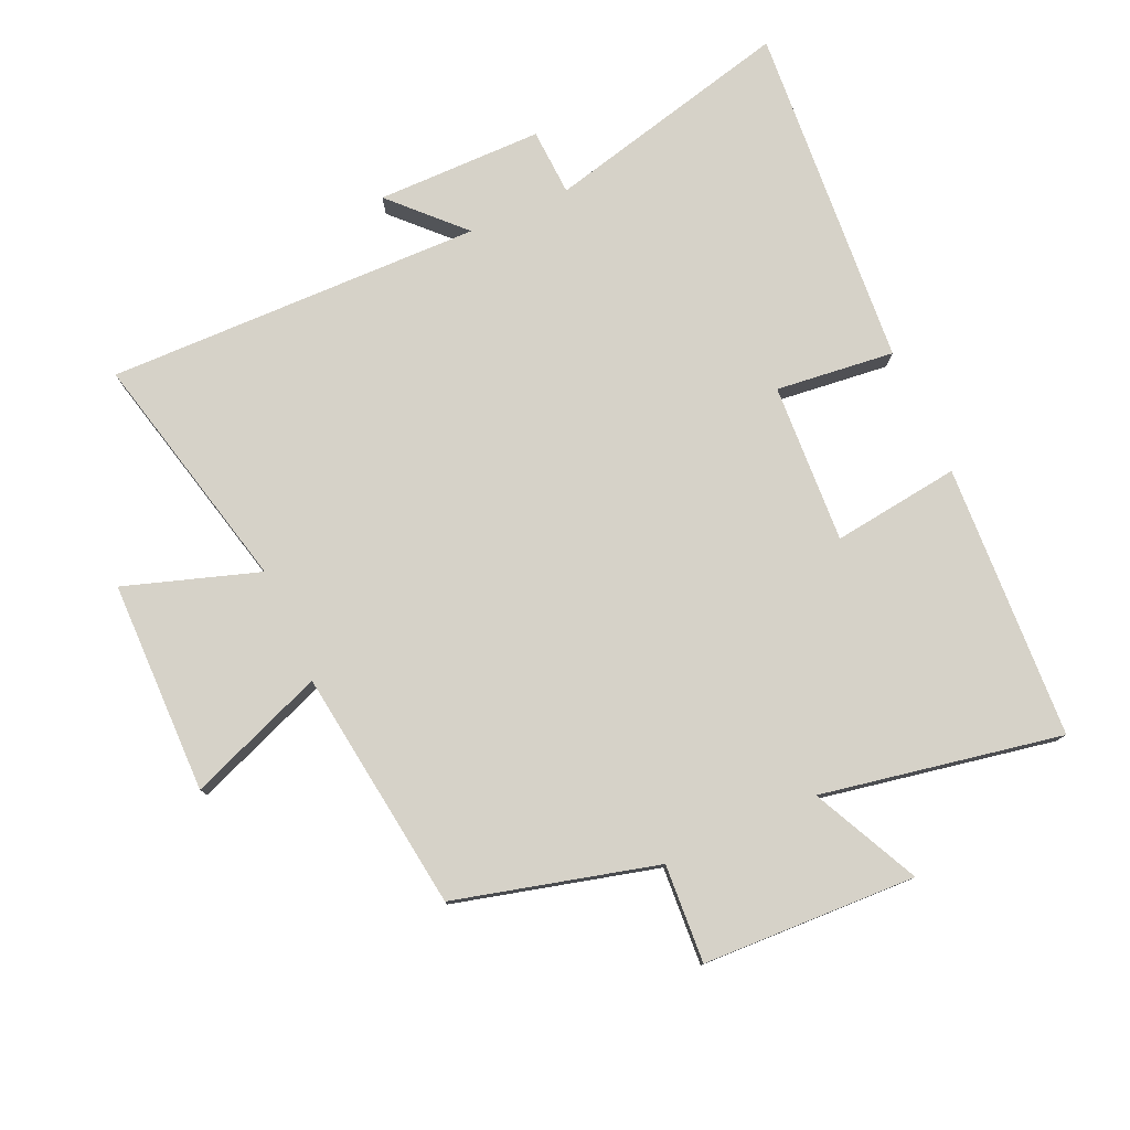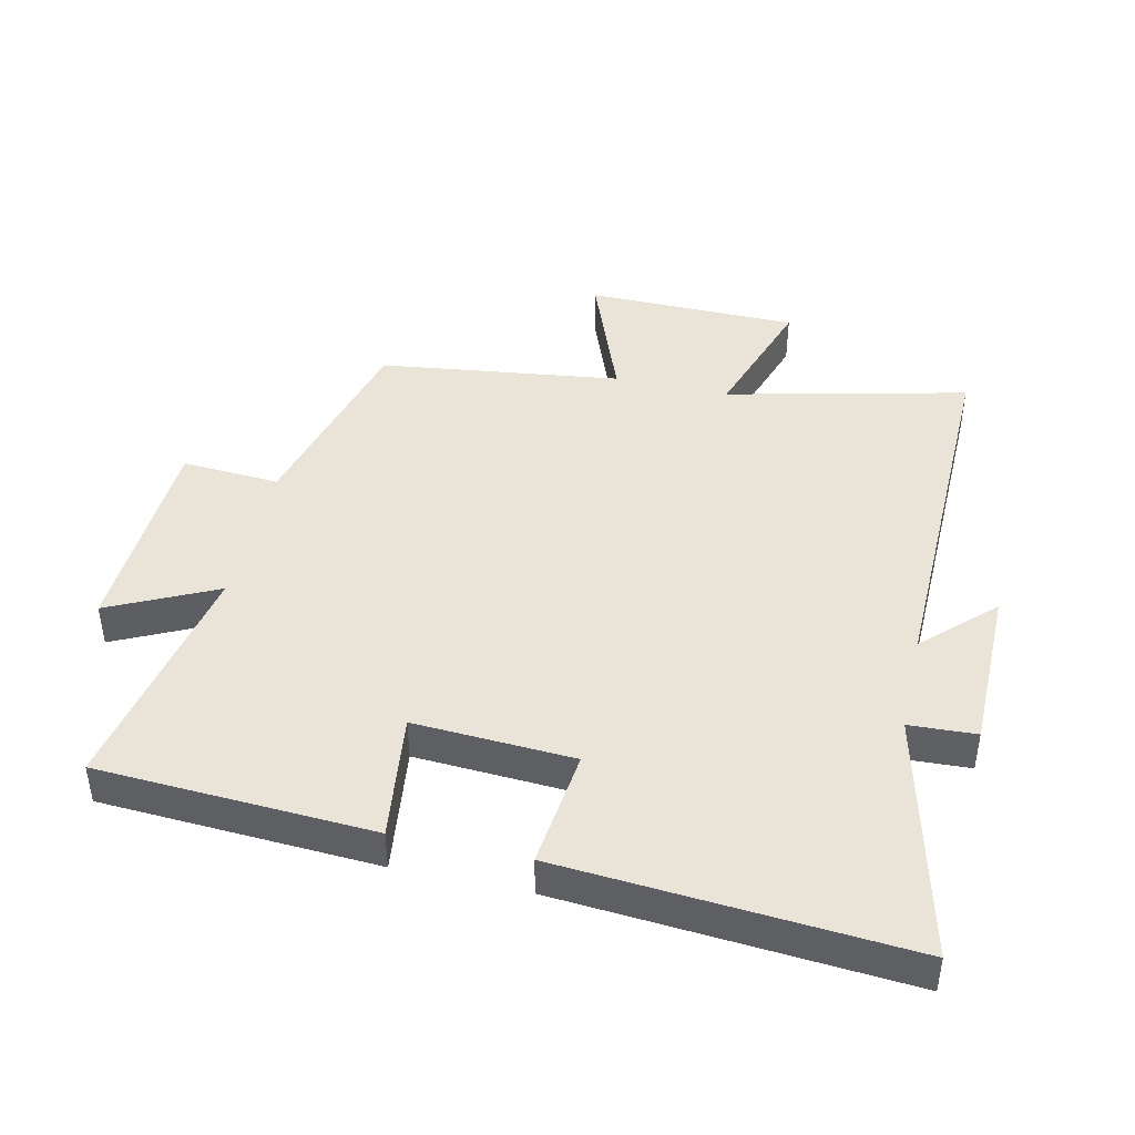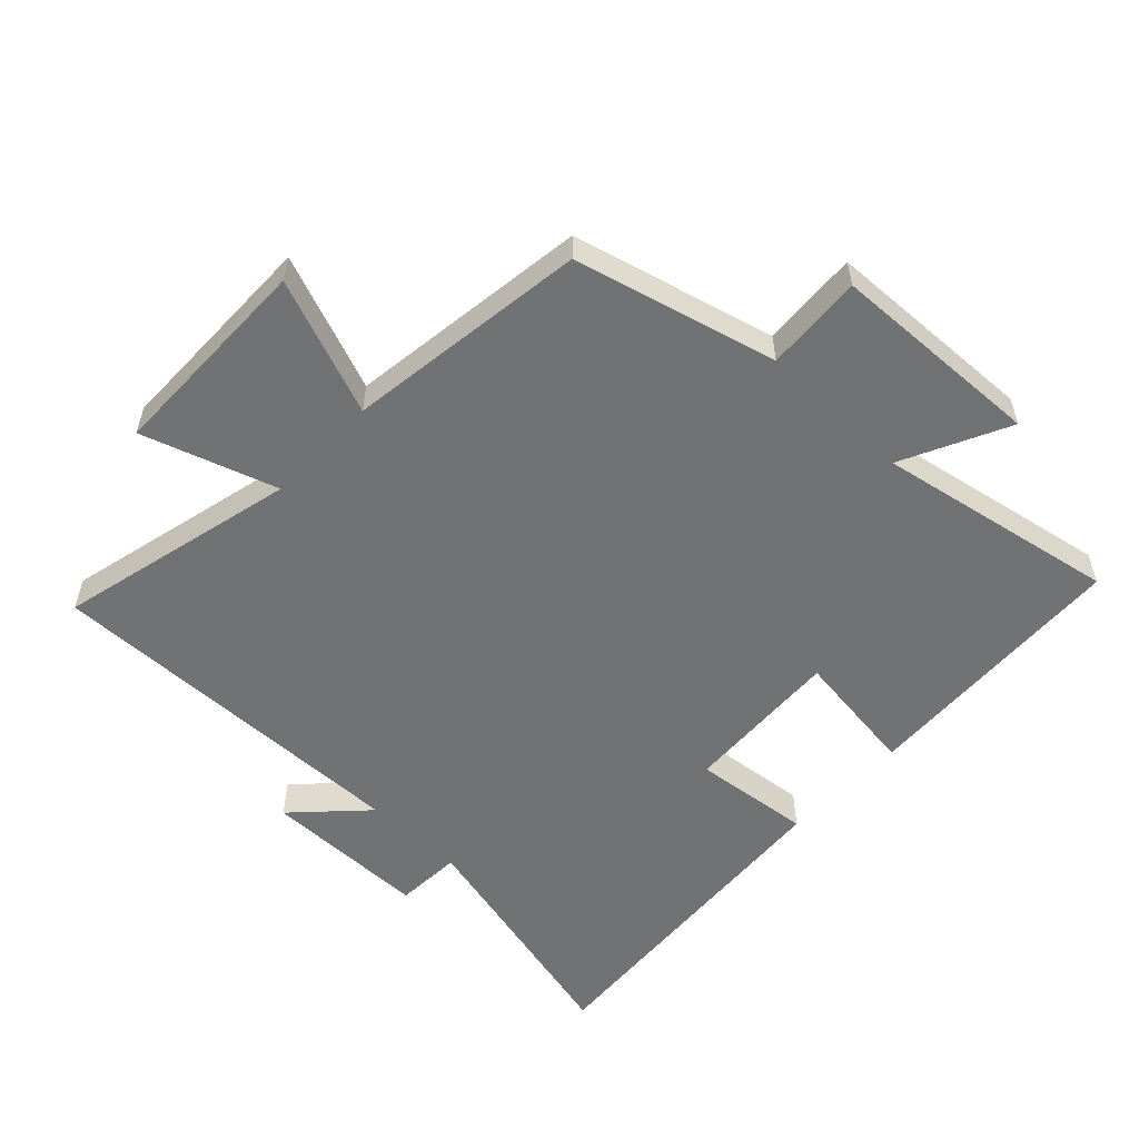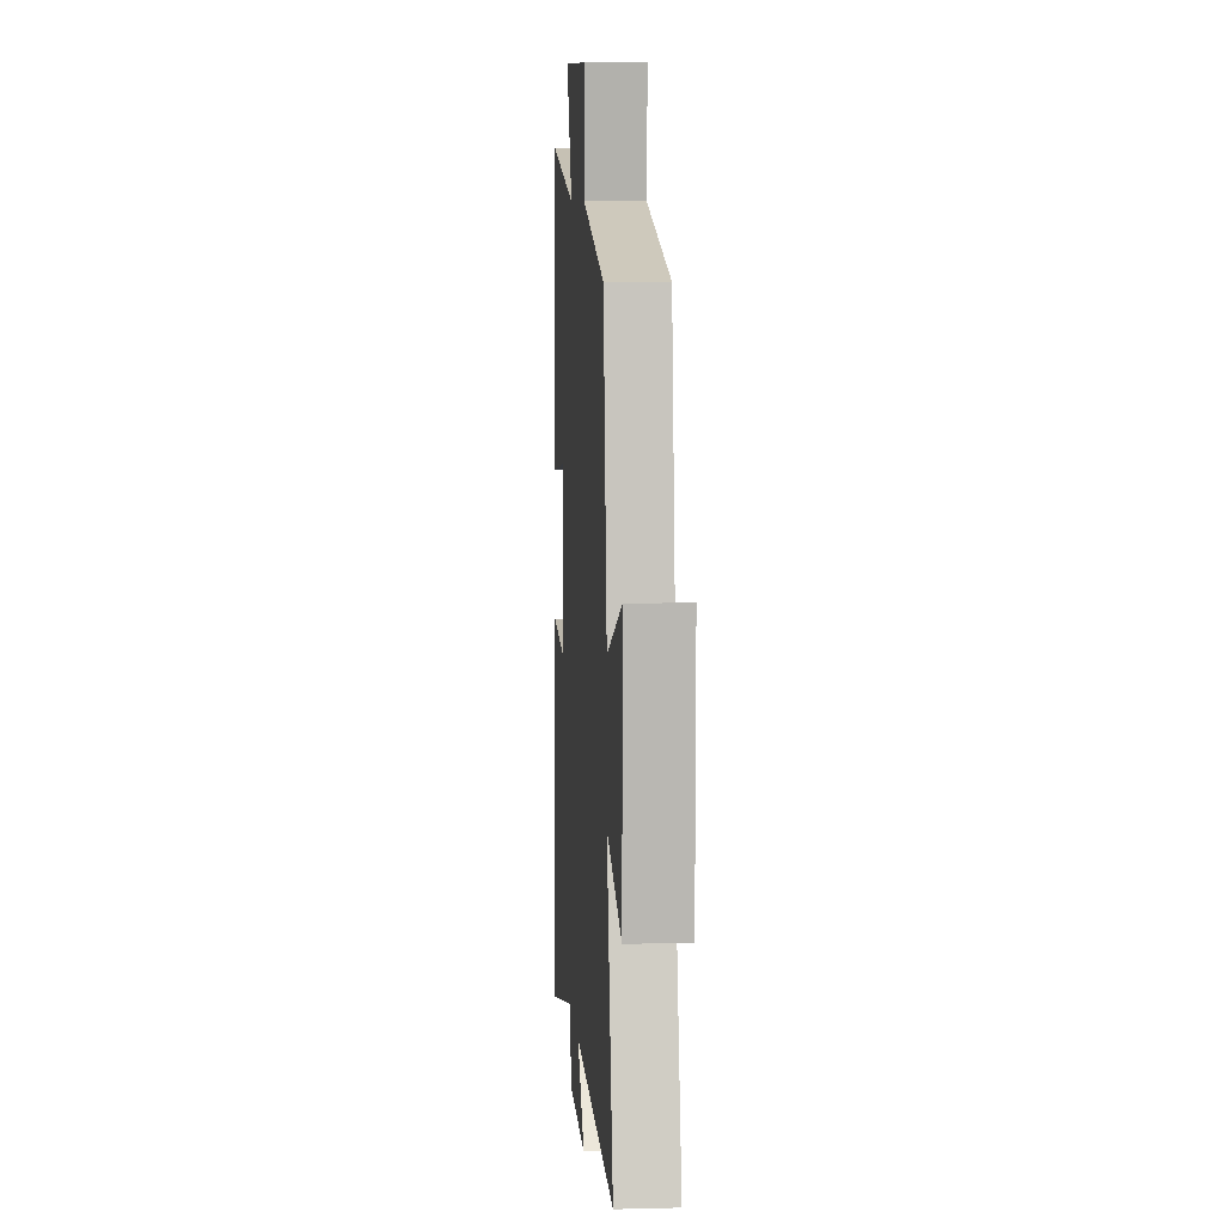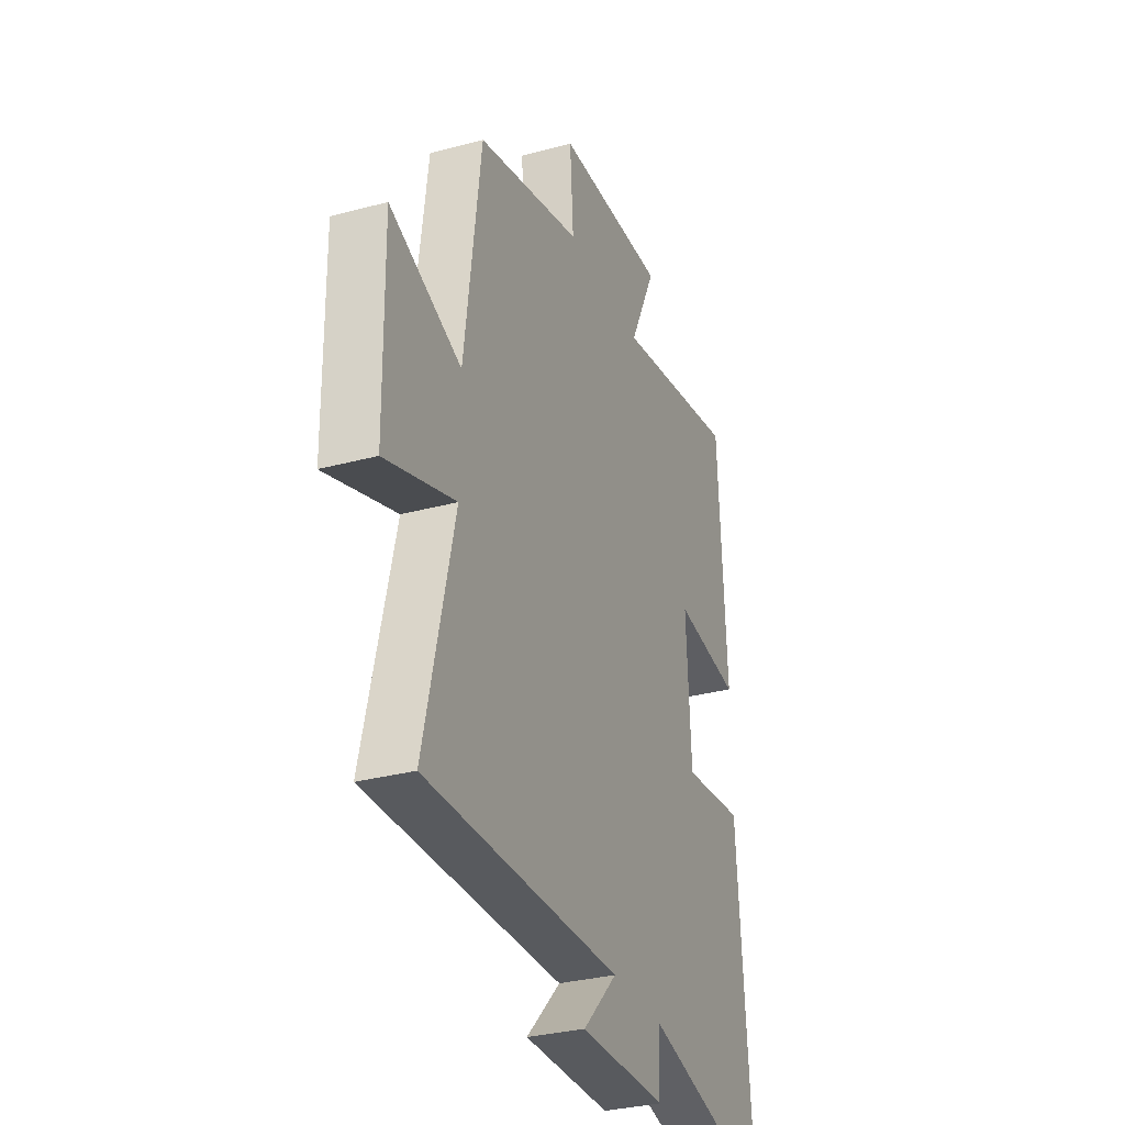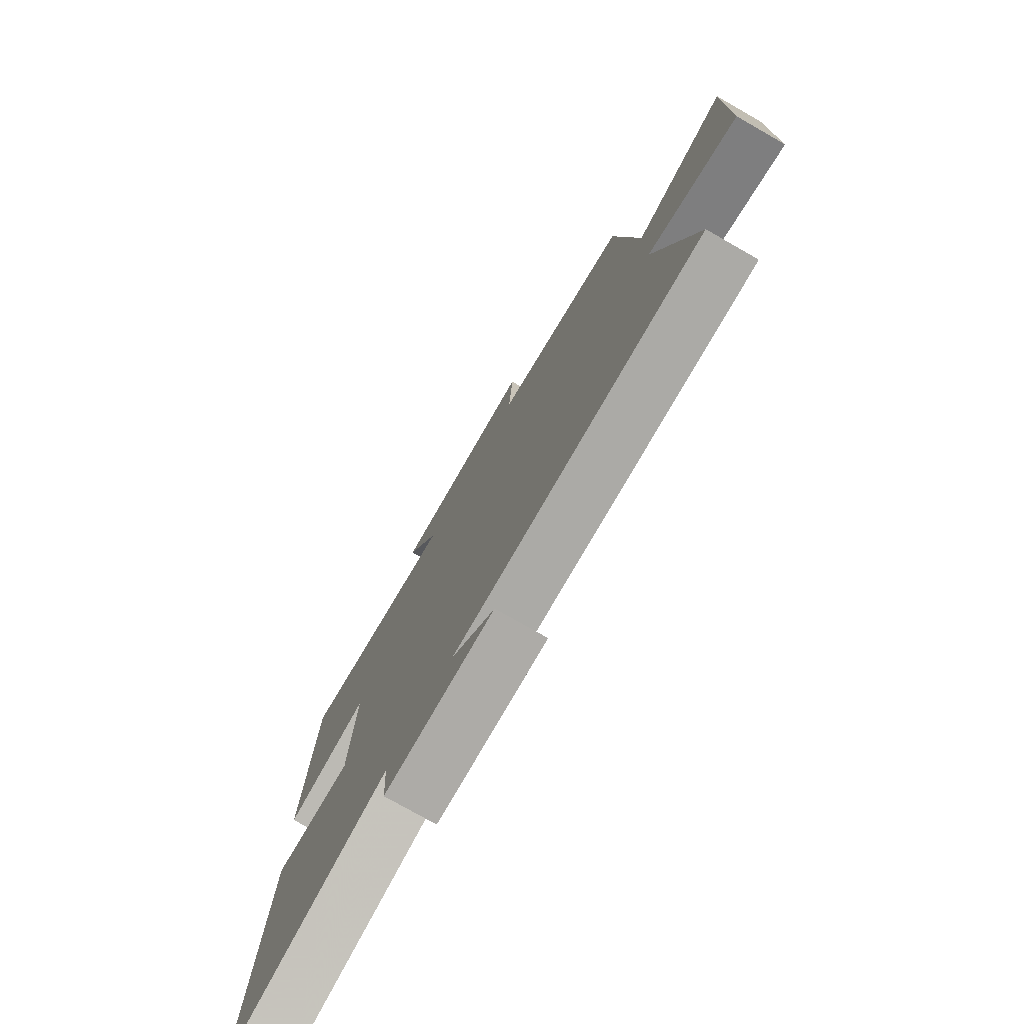
<metadata>
{"format":"obj","ext":"obj","renderer":"f3d","projection":"perspective","resolution":1024,"background":"white","views":[{"elev":78.2,"azim":-24.3,"up":"+Y"},{"elev":43.4,"azim":102.7,"up":"+Y"},{"elev":-55.5,"azim":-43.7,"up":"+Y"},{"elev":7.7,"azim":-94.1,"up":"+Z"},{"elev":-31.6,"azim":-69.2,"up":"+Z"},{"elev":-76.9,"azim":-119.7,"up":"+Z"}]}
</metadata>
<code>
v 0.541 0.07 -0.593
v 0.156 0.07 -0.5
v 0.151 0.07 -0.604
v -0.107 0.07 -0.606
v -0.004 0.07 -0.5
v -0.588 0.07 -0.512
v -0.5 0.07 -0.138
v -0.708 0.07 -0.207
v -0.712 0.07 0.123
v -0.5 0.07 0.042
v -0.451 0.07 0.418
v -0.138 0.07 0.5
v -0.148 0.07 0.652
v 0.184 0.07 0.666
v 0.104 0.07 0.5
v 0.477 0.07 0.571
v 0.5 0.07 0.144
v 0.302 0.07 0.169
v 0.316 0.07 -0.079
v 0.5 0.07 -0.058
v 0.541 0 -0.593
v 0.156 0 -0.5
v 0.151 0 -0.604
v -0.107 0 -0.606
v -0.004 0 -0.5
v -0.588 0 -0.512
v -0.5 0 -0.138
v -0.708 0 -0.207
v -0.712 0 0.123
v -0.5 0 0.042
v -0.451 0 0.418
v -0.138 0 0.5
v -0.148 0 0.652
v 0.184 0 0.666
v 0.104 0 0.5
v 0.477 0 0.571
v 0.5 0 0.144
v 0.302 0 0.169
v 0.316 0 -0.079
v 0.5 0 -0.058
f 19 20 1 2
f 18 19 2
f 15 16 17 18
f 15 18 2
f 12 13 14 15
f 15 2 3
f 12 15 3
f 11 12 3
f 10 11 3
f 7 8 9 10
f 7 10 3
f 5 6 7
f 5 7 3
f 3 4 5
f 22 21 40 39
f 22 39 38
f 38 37 36 35
f 22 38 35
f 35 34 33 32
f 23 22 35
f 23 35 32
f 23 32 31
f 23 31 30
f 30 29 28 27
f 23 30 27
f 27 26 25
f 23 27 25
f 25 24 23
f 1 21 22 2
f 2 22 23 3
f 3 23 24 4
f 4 24 25 5
f 5 25 26 6
f 6 26 27 7
f 7 27 28 8
f 8 28 29 9
f 9 29 30 10
f 10 30 31 11
f 11 31 32 12
f 12 32 33 13
f 13 33 34 14
f 14 34 35 15
f 15 35 36 16
f 16 36 37 17
f 17 37 38 18
f 18 38 39 19
f 19 39 40 20
f 20 40 21 1

</code>
